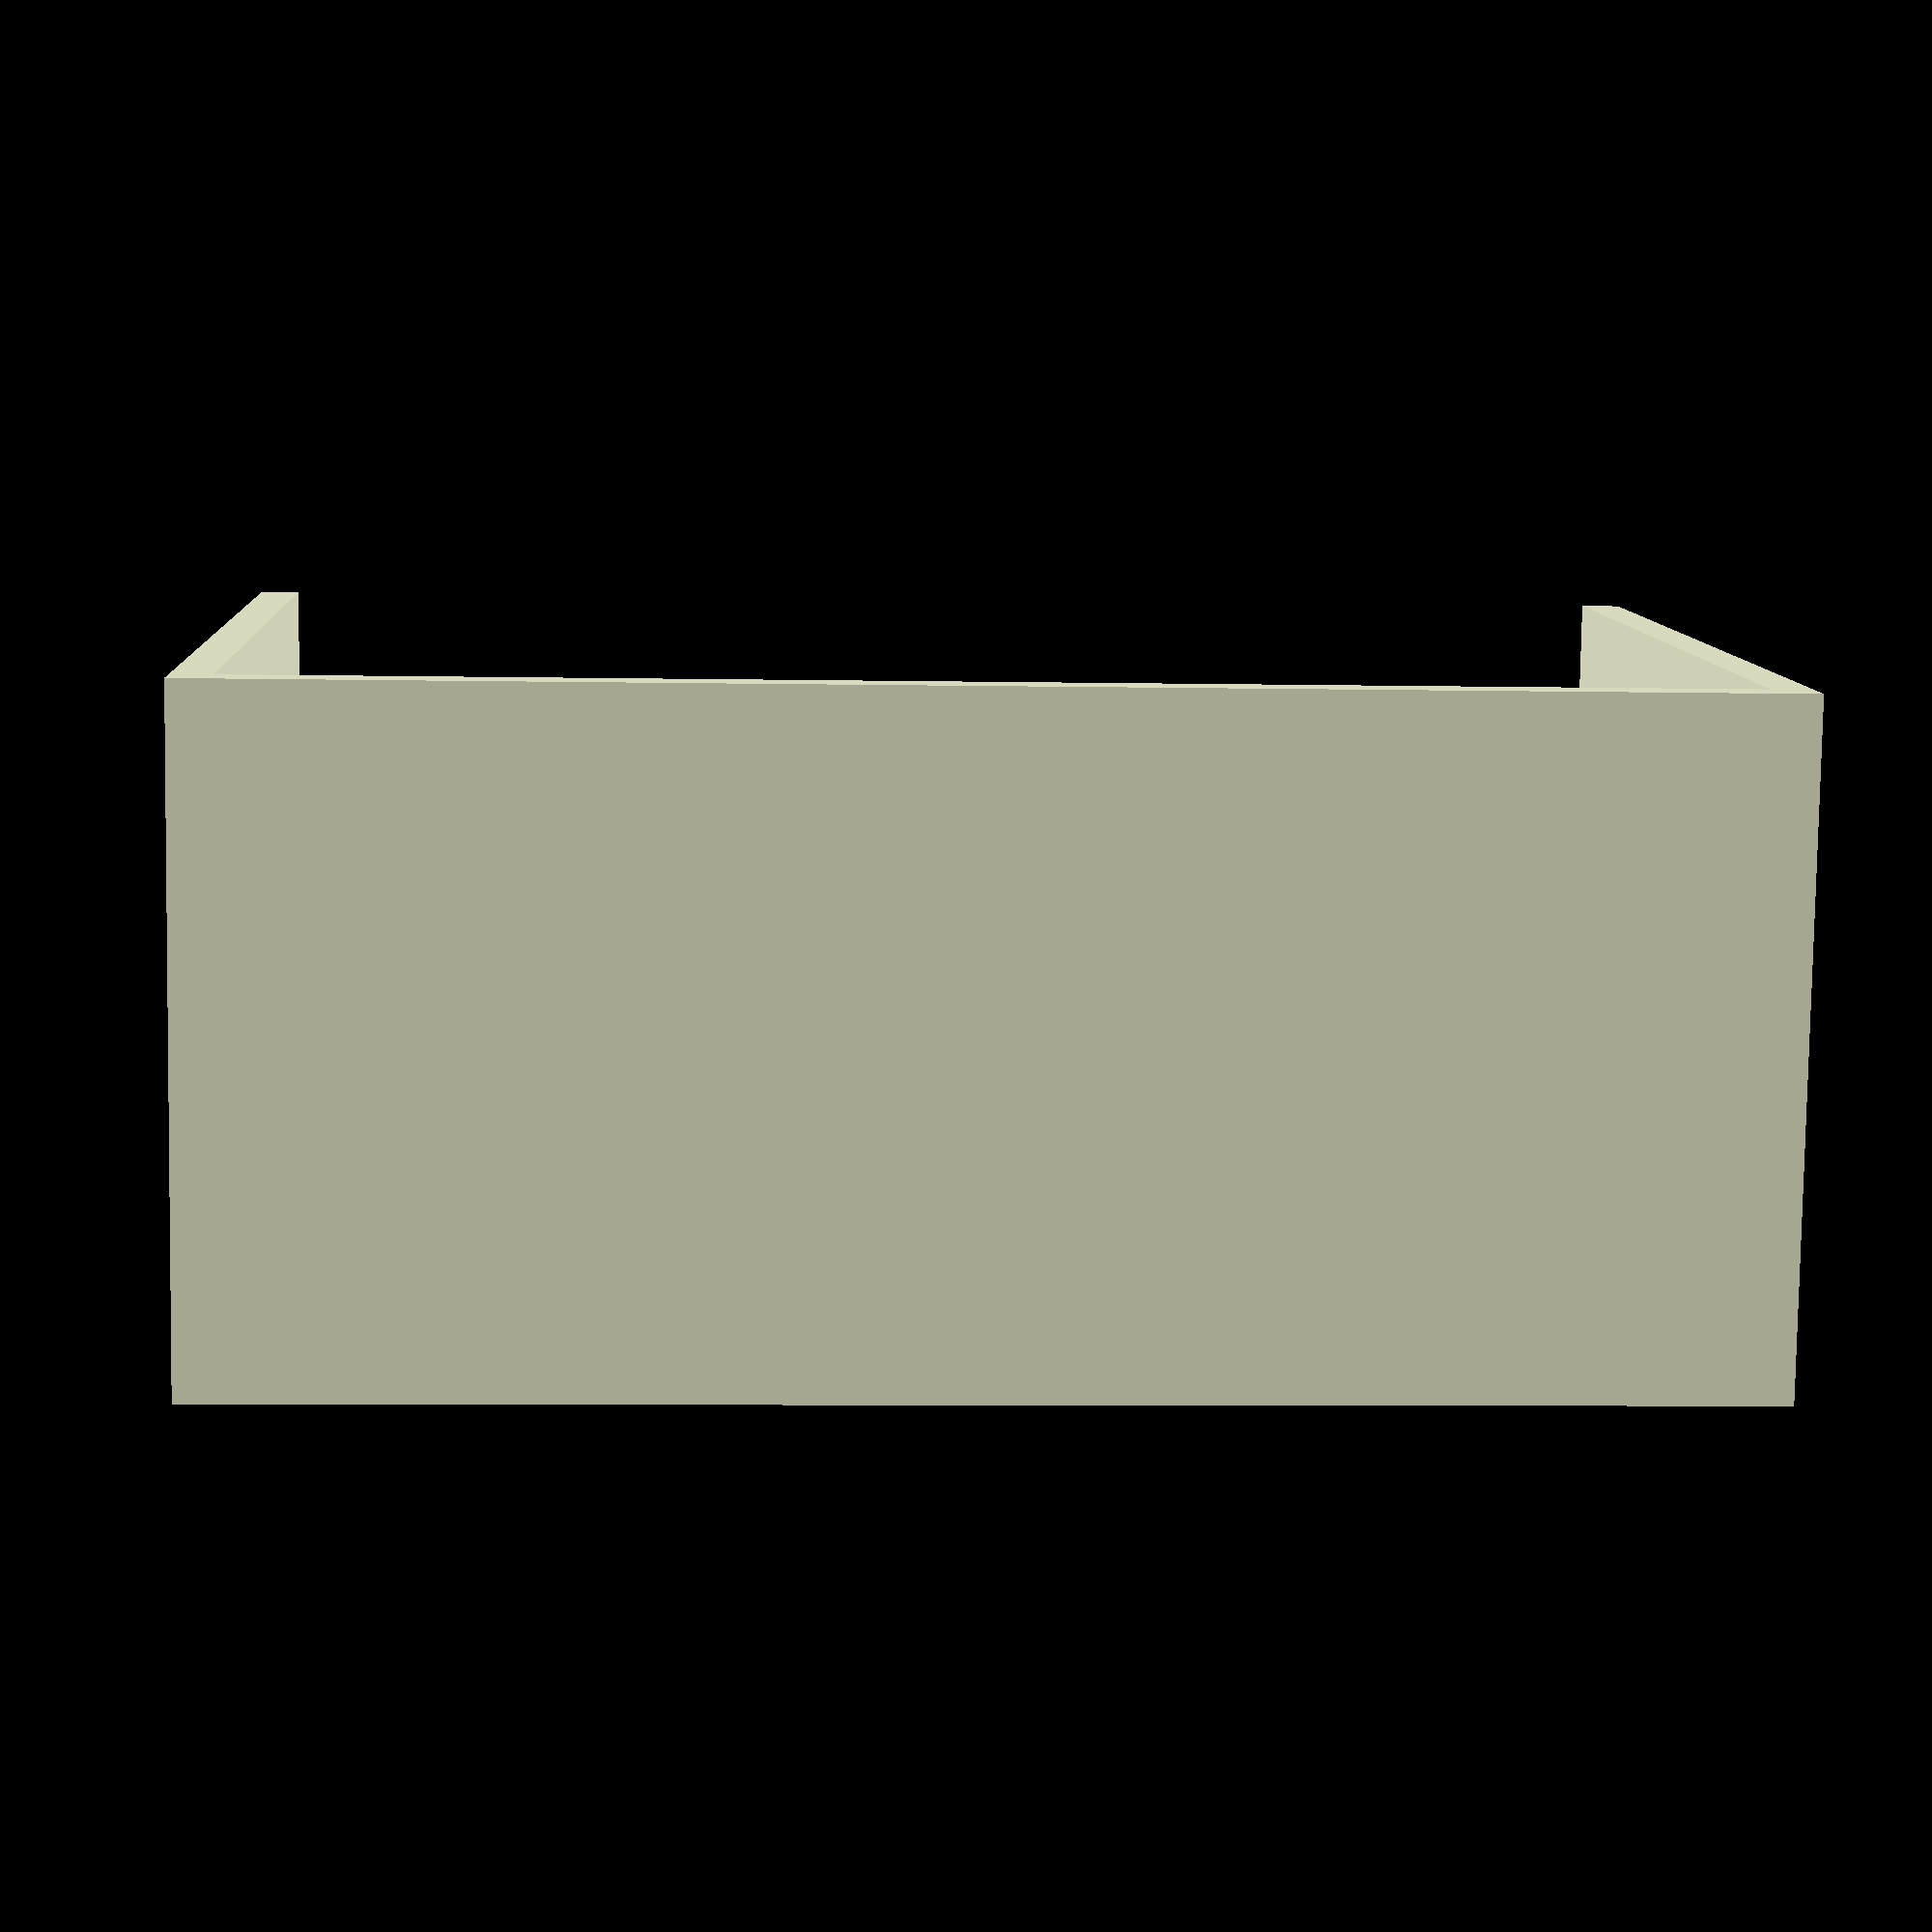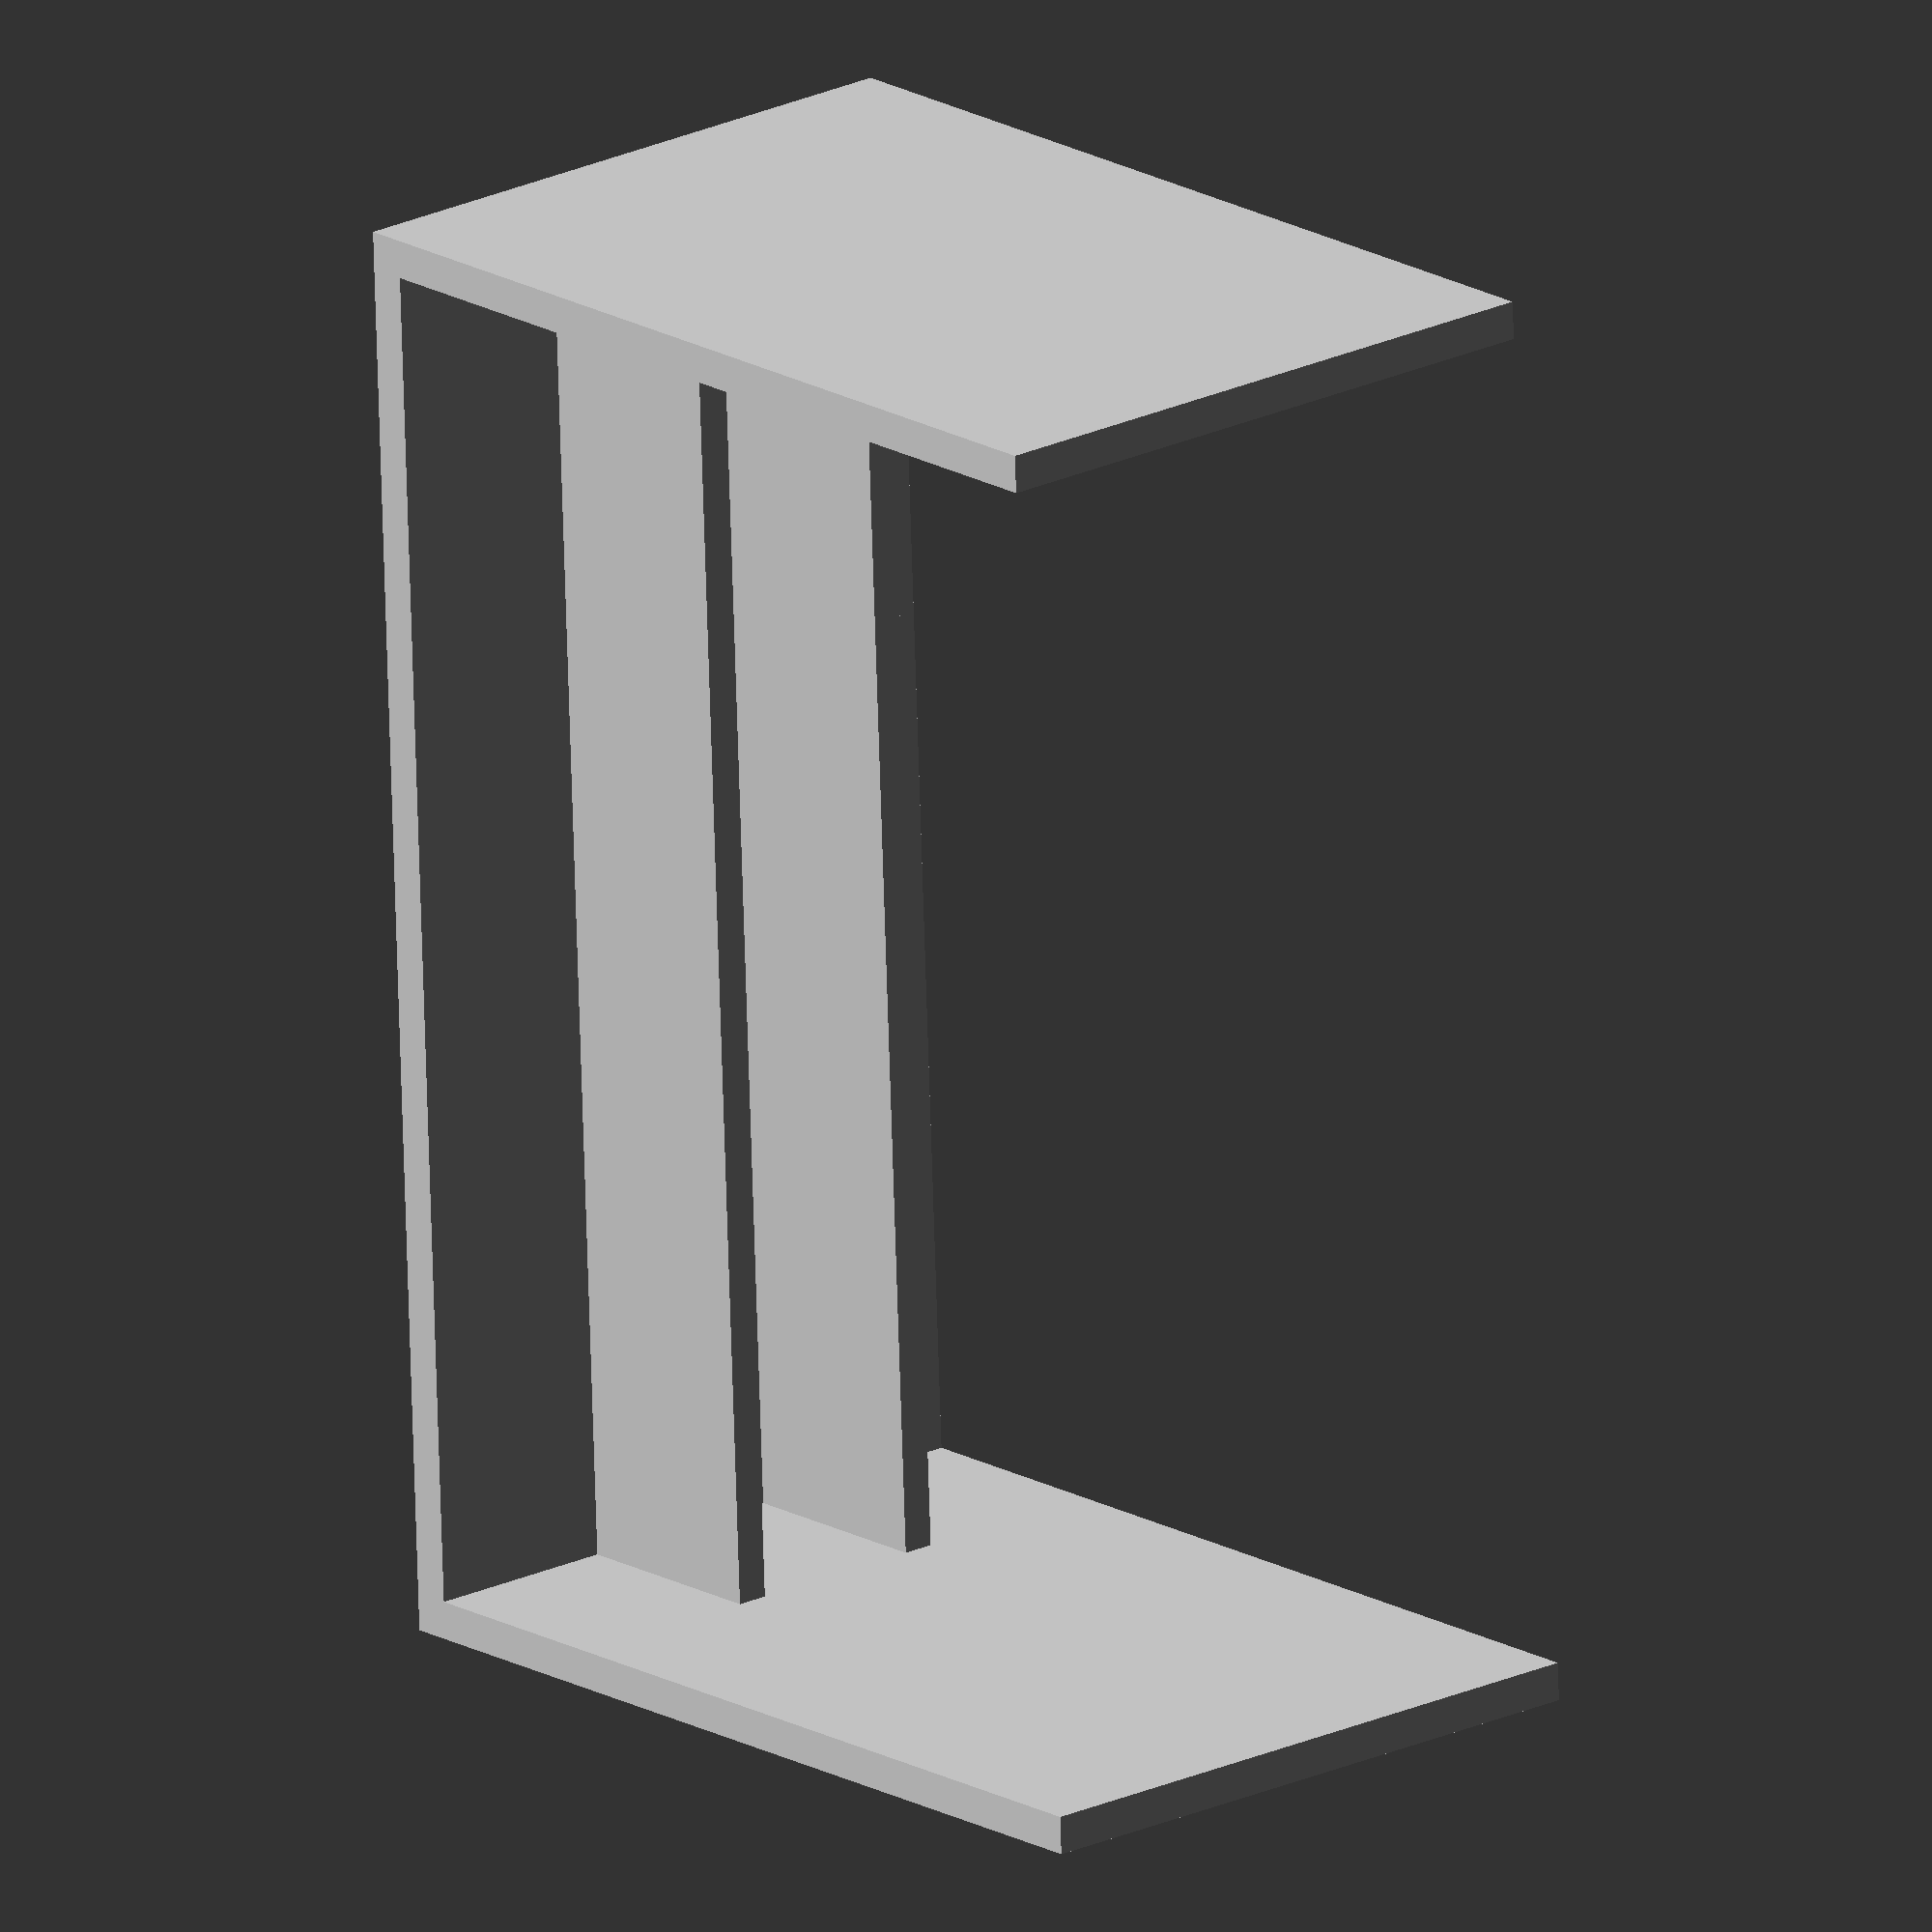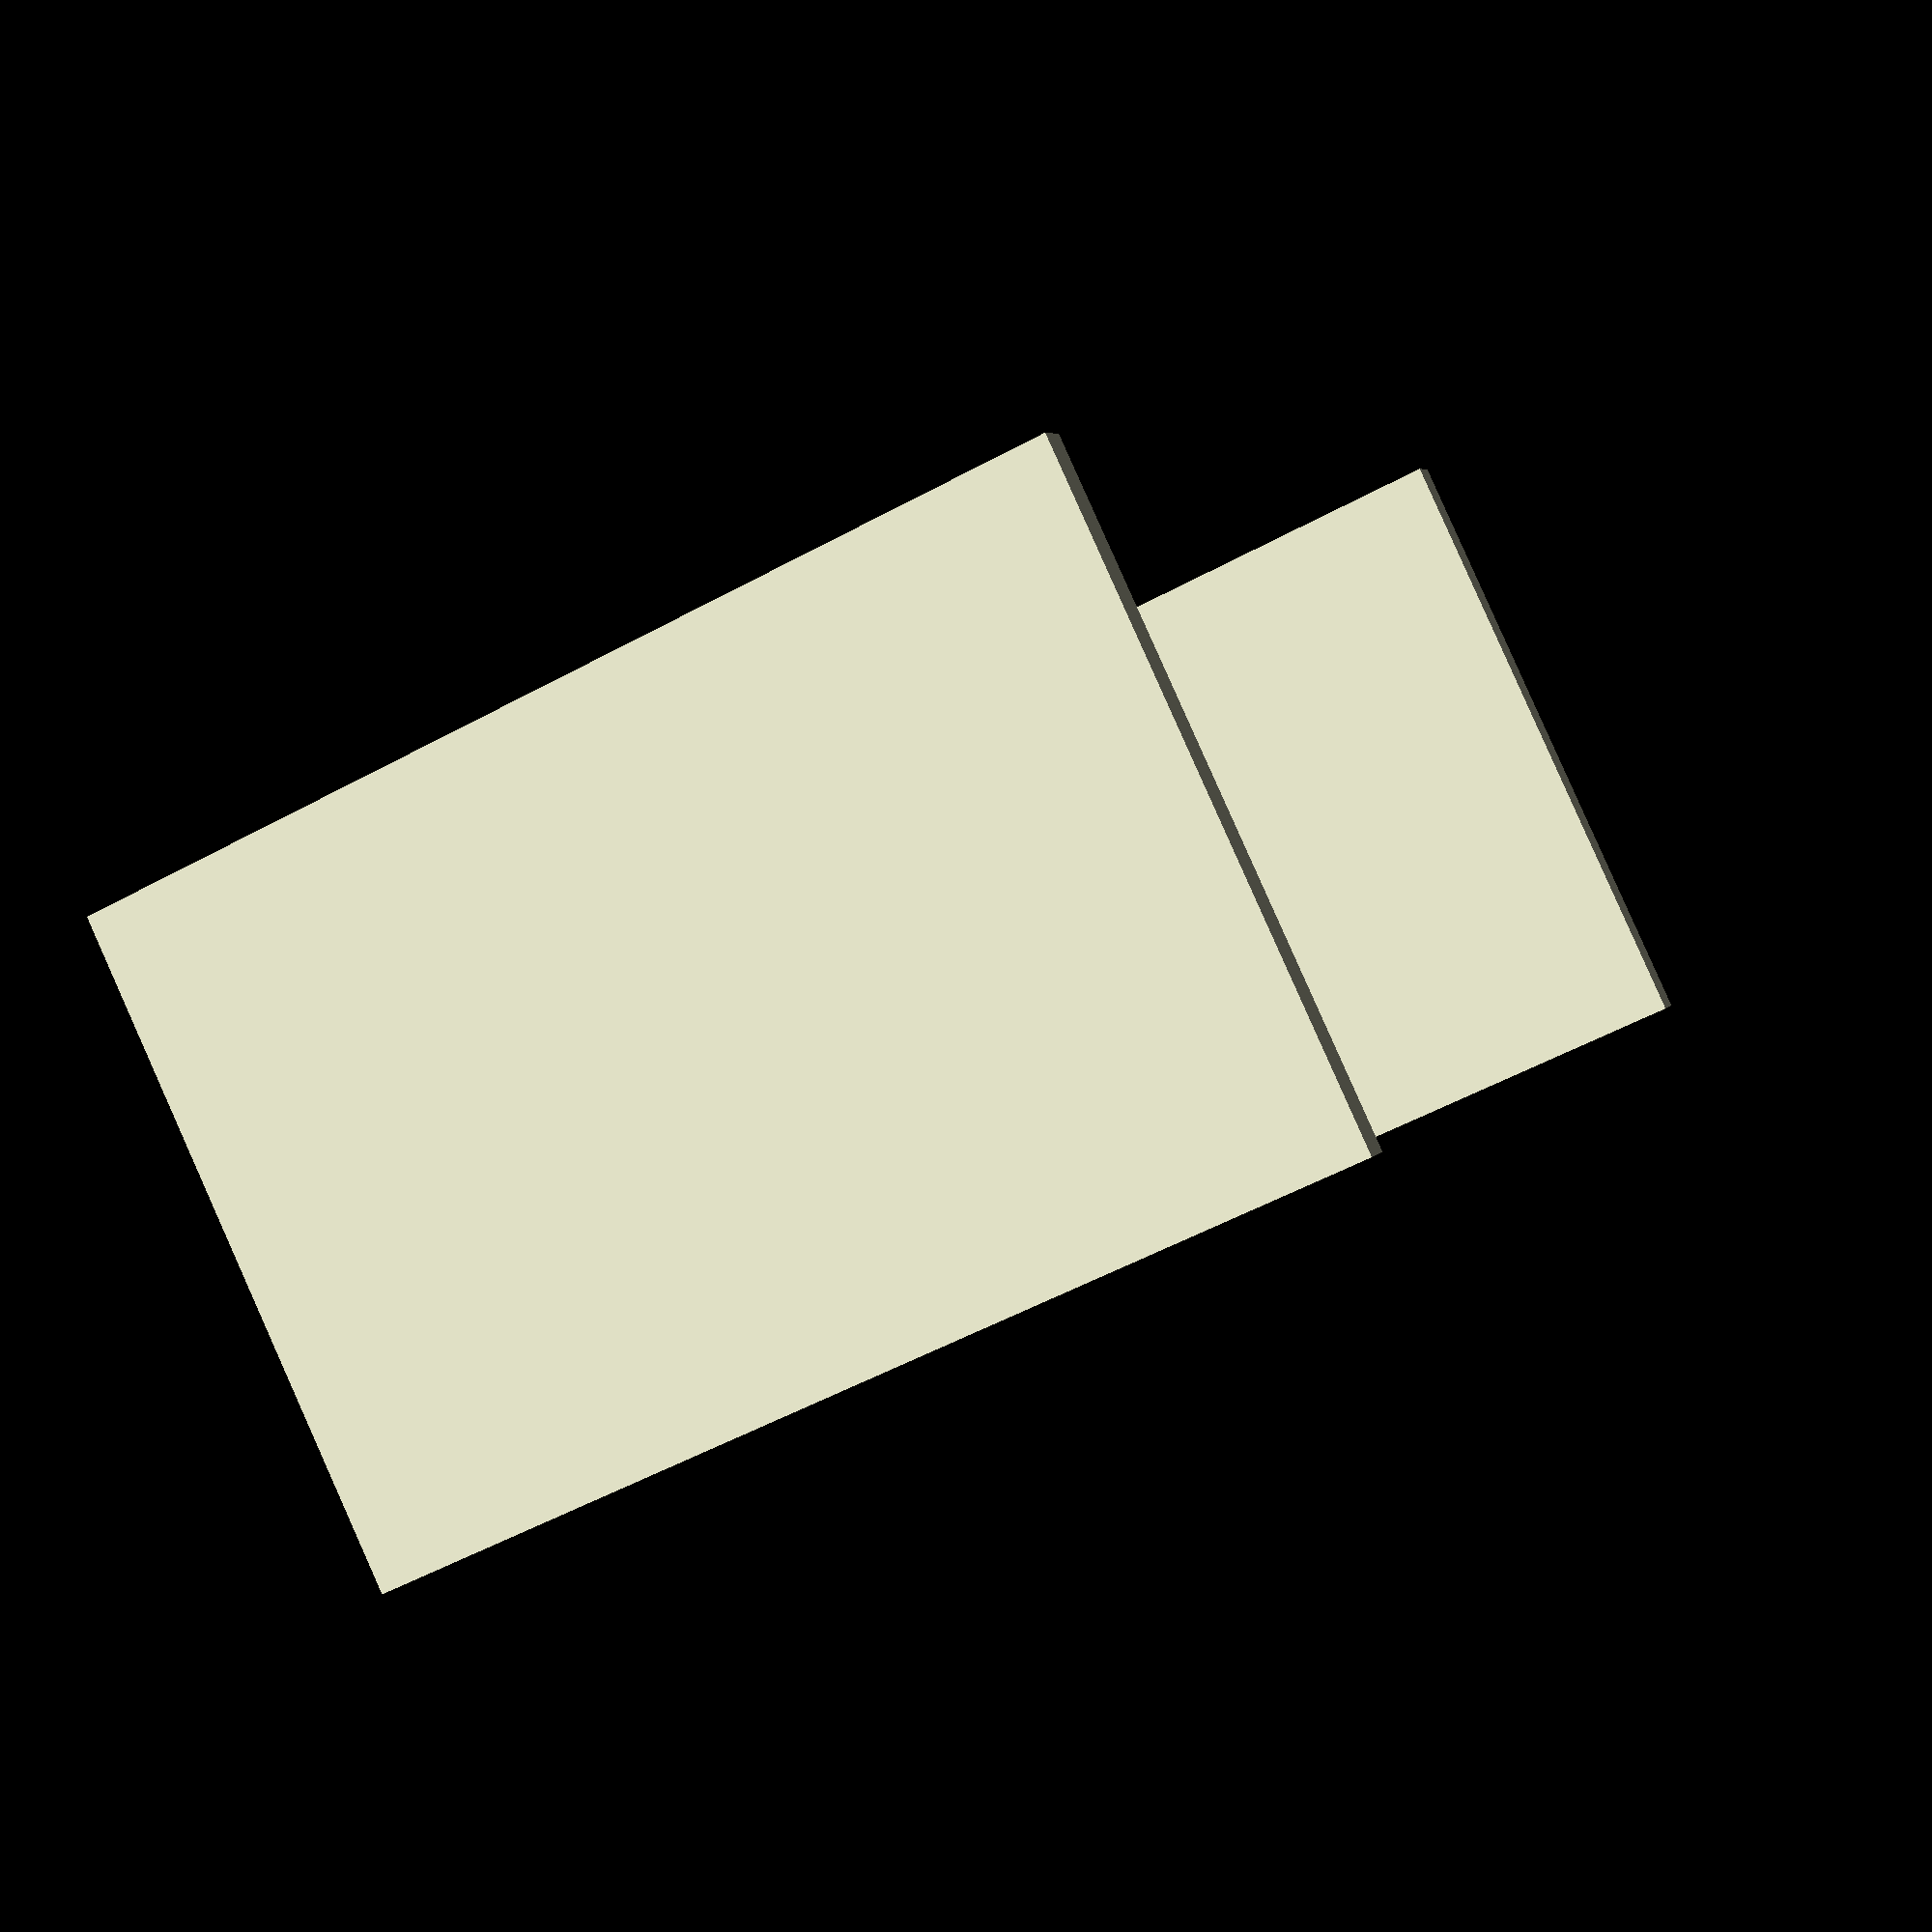
<openscad>
v_height = 640;
h_width = 450;
thickness = 18;

support_width = 100;

module h_board(width=h_width, height=thickness, depth=300) {
  cube([width, depth, height], true);
}

module v_board(width=v_height, height=thickness, depth=300) {
  translate([thickness/2, 0, v_height/2]) rotate([0, -90, 0]) cube([width, depth, height], true);
}

translate([0, 0, -thickness/2]) h_board();
difference() {
  translate([0, 0, v_height + thickness/2]) h_board();
  // translate([-h_width/2 + 60/2 + 30 + 10, 100]) cylinder(10000, 60, center=true);
}
translate([-h_width/2, 0, 0]) v_board();
translate([-h_width/2 + support_width/2 + thickness, -50, v_height/2]) rotate([-90, -90, 0]) cube([v_height, support_width, 15], true);
translate([-h_width/2 + support_width/2 + thickness, 50, v_height/2]) rotate([-90, -90, 0]) cube([v_height, support_width, 15], true);

</openscad>
<views>
elev=6.3 azim=195.1 roll=86.7 proj=p view=wireframe
elev=251.0 azim=229.3 roll=178.2 proj=o view=solid
elev=355.4 azim=205.3 roll=197.7 proj=p view=wireframe
</views>
